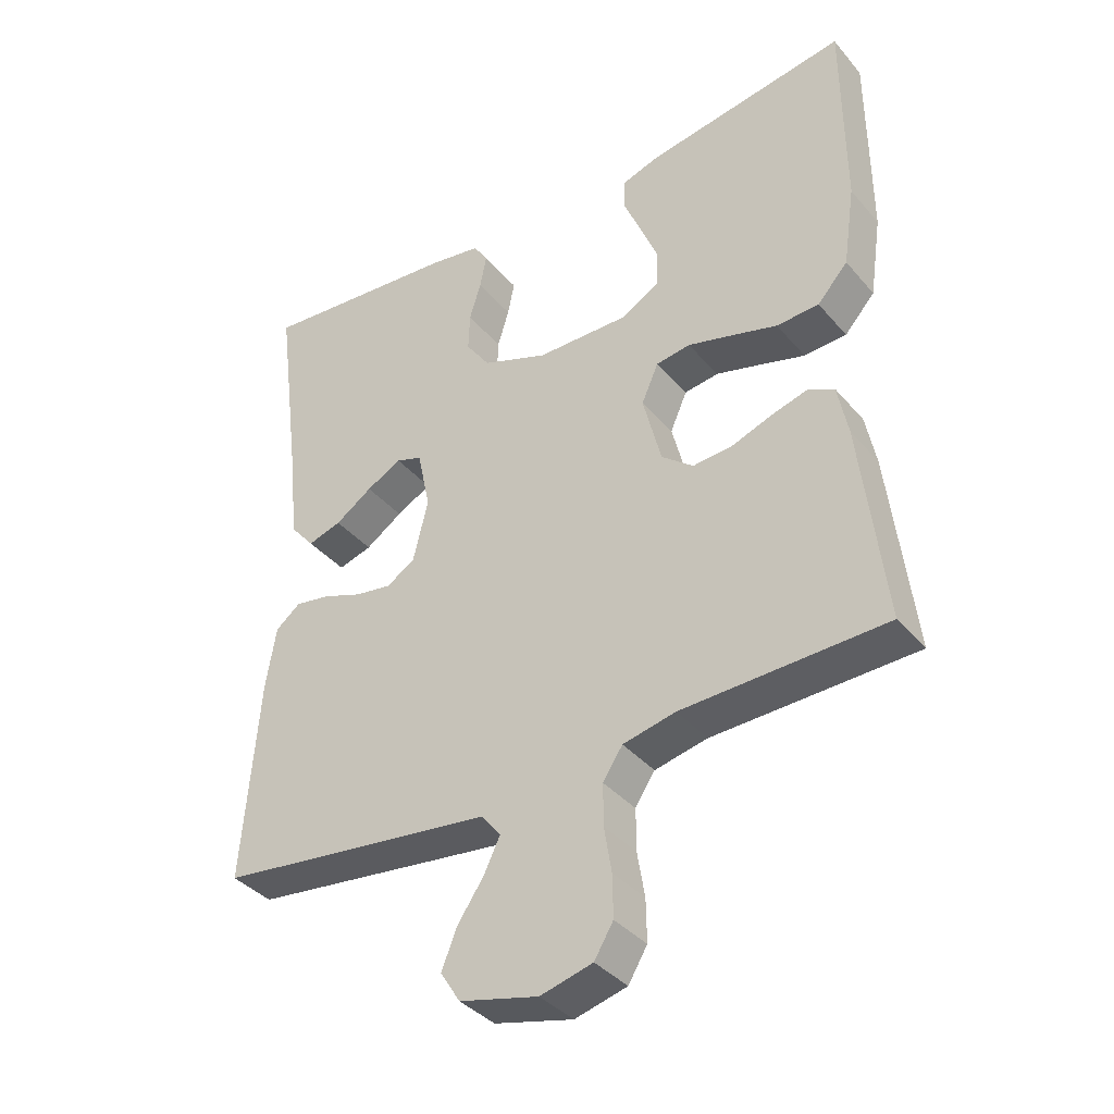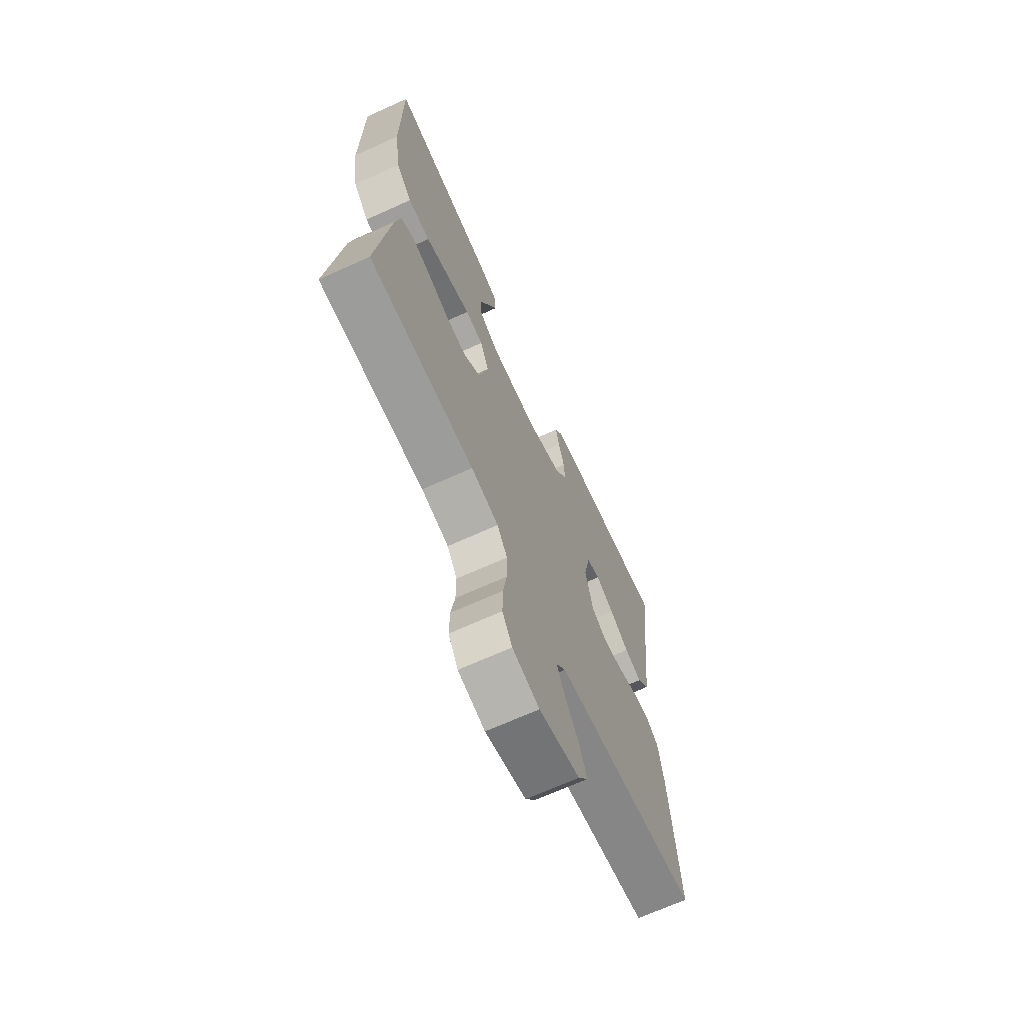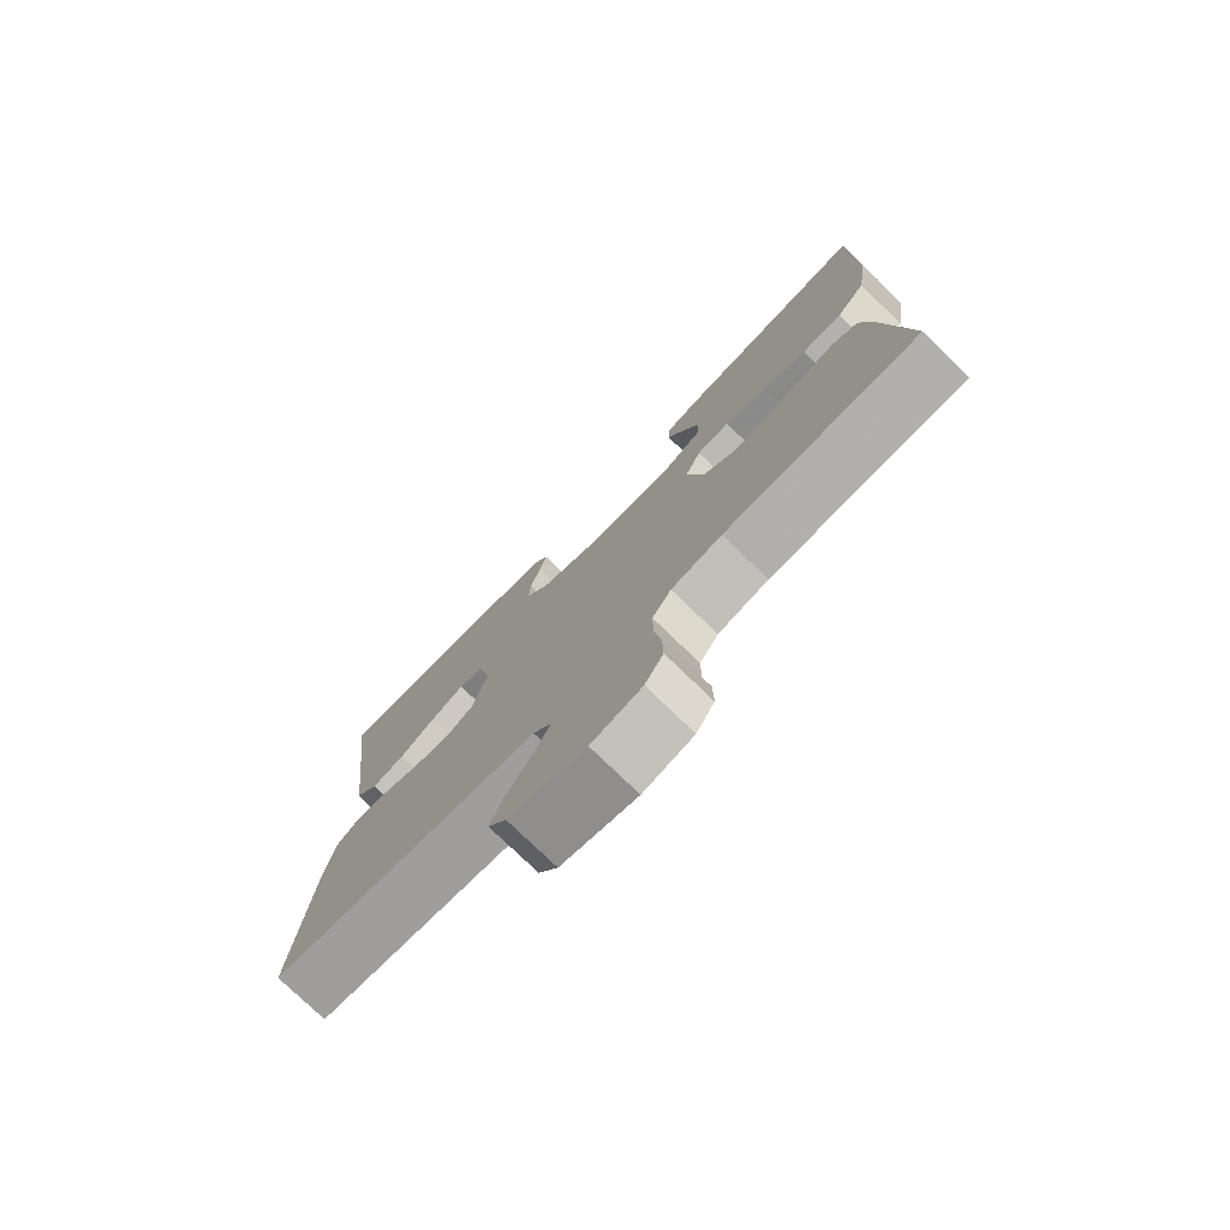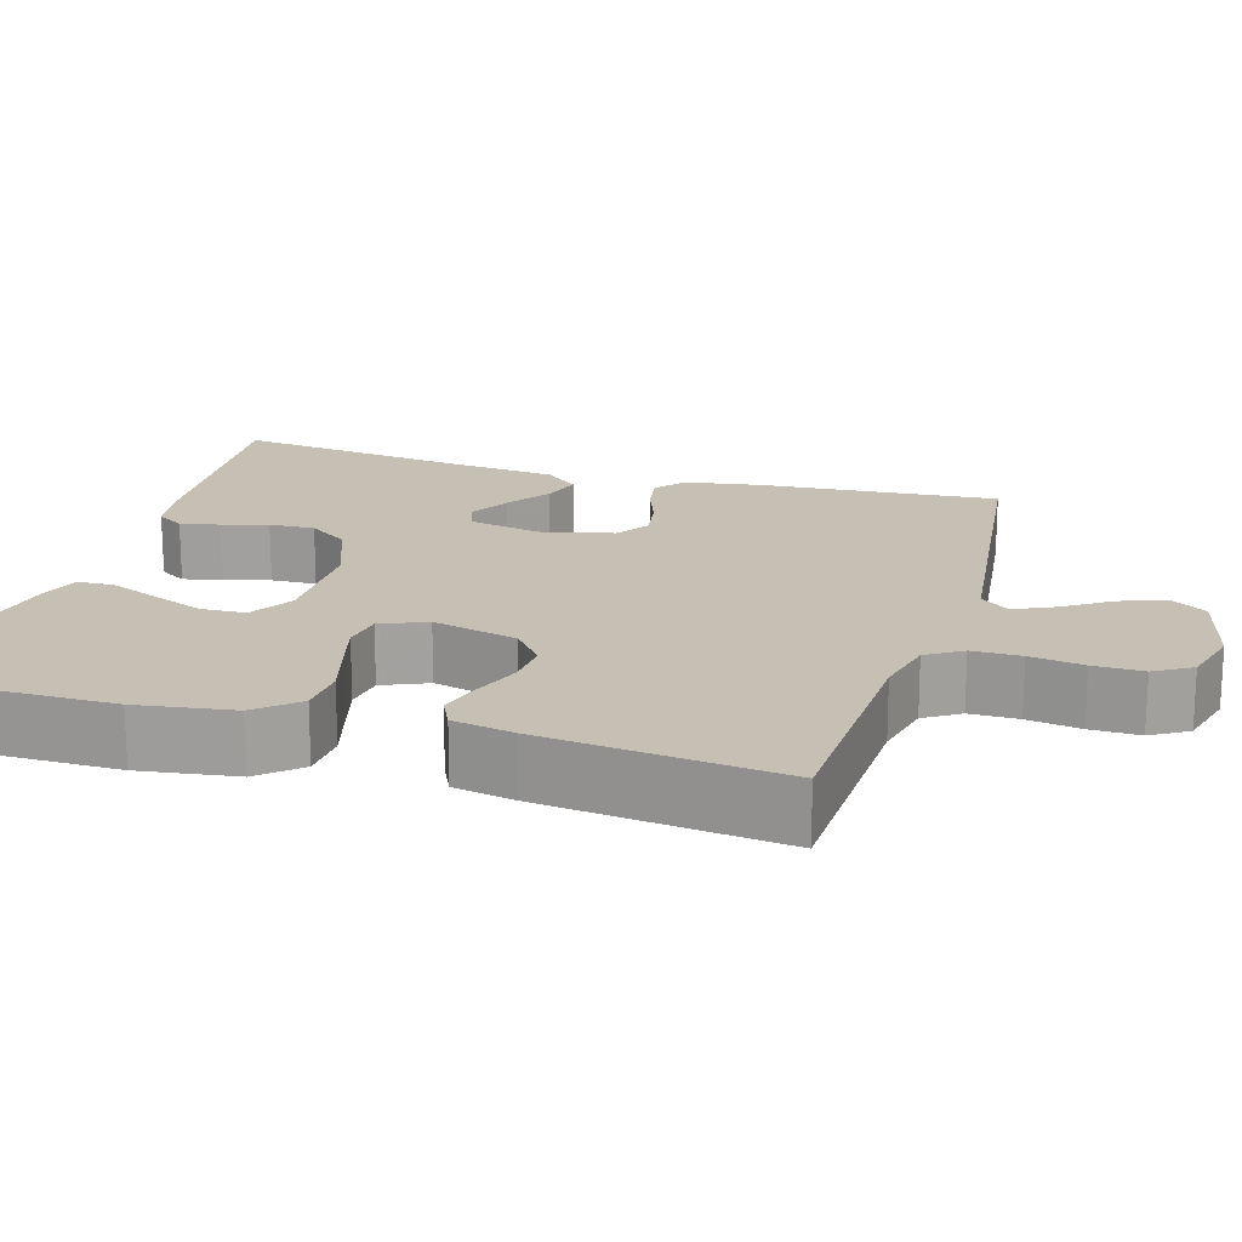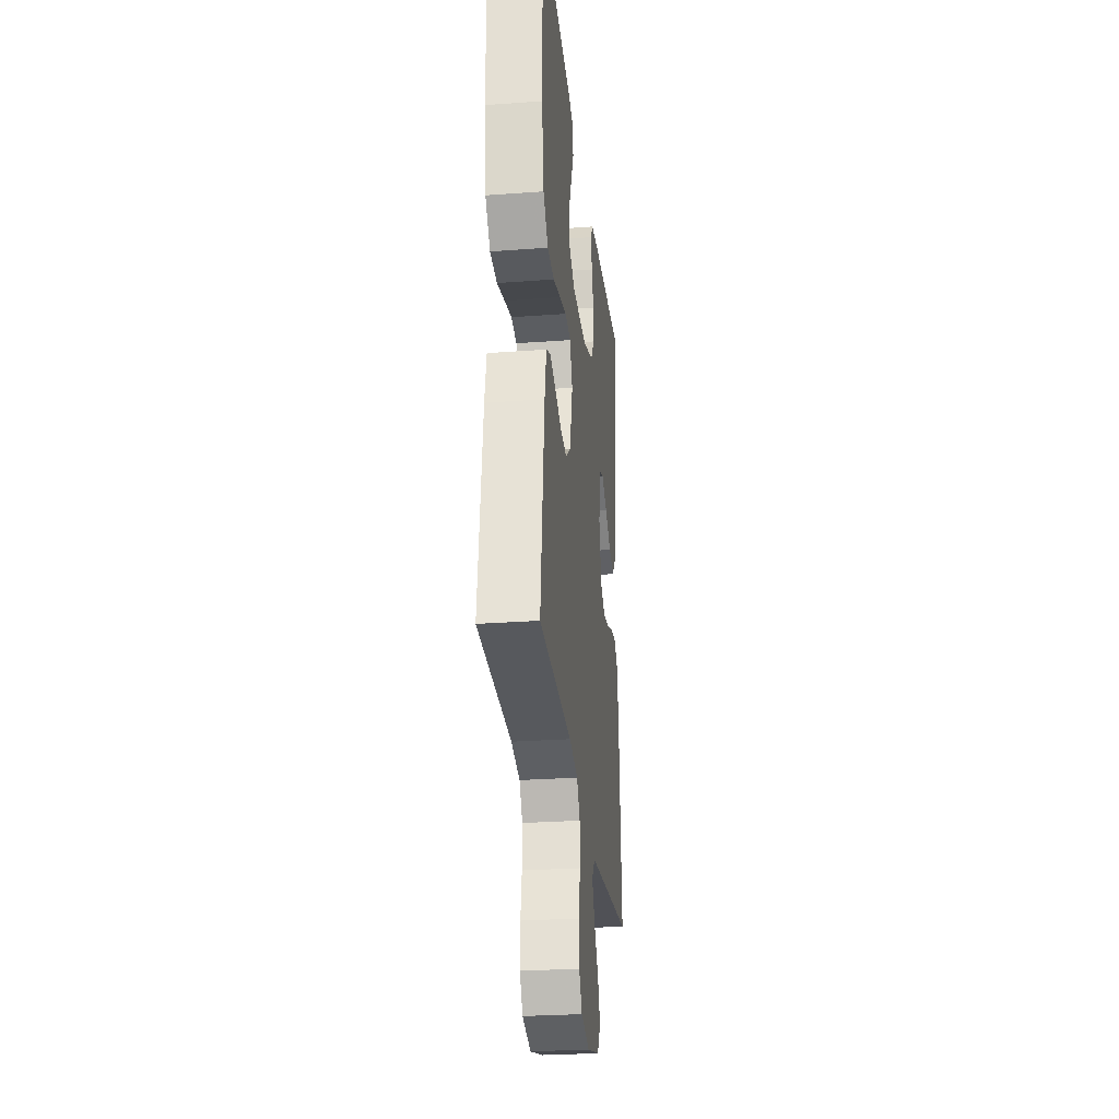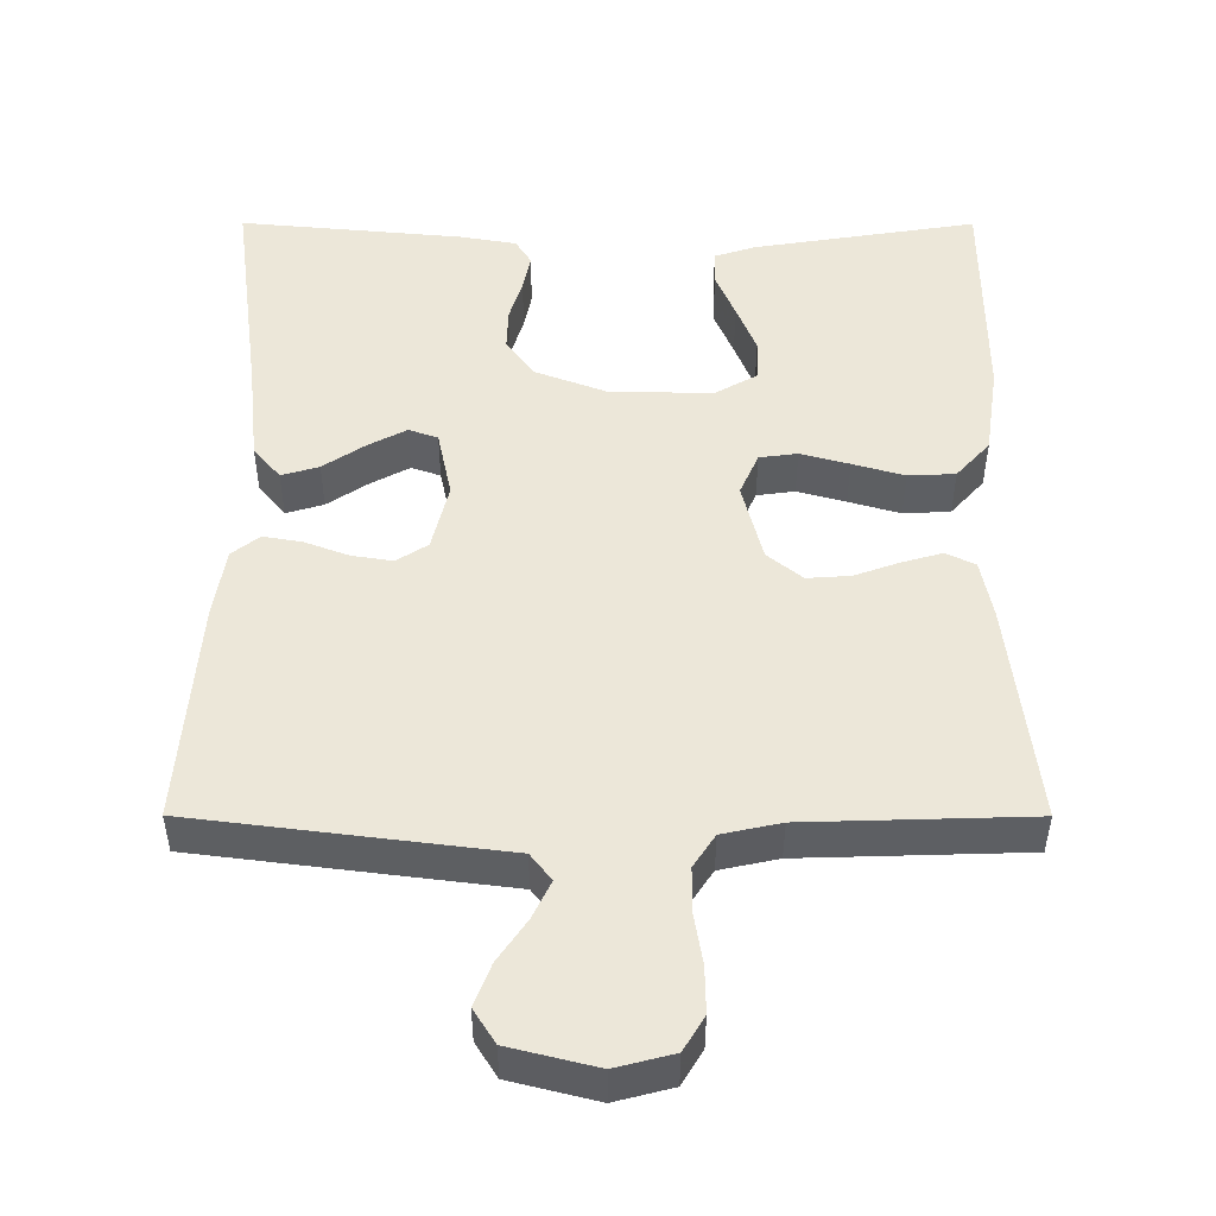
<metadata>
{"format":"obj","ext":"obj","renderer":"f3d","projection":"perspective","resolution":1024,"background":"white","views":[{"elev":-37.9,"azim":35.4,"up":"+Z"},{"elev":-68.5,"azim":114.4,"up":"+Z"},{"elev":-77.0,"azim":45.9,"up":"+Z"},{"elev":18.1,"azim":106.9,"up":"+Y"},{"elev":-27.7,"azim":96.4,"up":"+Z"},{"elev":-40.5,"azim":-0.1,"up":"+Z"}]}
</metadata>
<code>
v -0.5 0.07 -0.5
v -0.477 0.07 -0.2
v -0.462 0.07 -0.107
v -0.425 0.07 -0.078
v -0.373 0.07 -0.087
v -0.315 0.07 -0.109
v -0.26 0.07 -0.118
v -0.218 0.07 -0.091
v -0.196 0.07 0
v -0.215 0.07 0.091
v -0.254 0.07 0.105
v -0.306 0.07 0.077
v -0.361 0.07 0.04
v -0.411 0.07 0.025
v -0.447 0.07 0.068
v -0.461 0.07 0.2
v -0.5 0.07 0.5
v -0.2 0.07 0.472
v -0.125 0.07 0.459
v -0.104 0.07 0.425
v -0.114 0.07 0.375
v -0.131 0.07 0.319
v -0.133 0.07 0.262
v -0.097 0.07 0.211
v 0 0.07 0.174
v 0.138 0.07 0.172
v 0.194 0.07 0.204
v 0.196 0.07 0.26
v 0.17 0.07 0.325
v 0.144 0.07 0.387
v 0.145 0.07 0.434
v 0.2 0.07 0.452
v 0.5 0.07 0.5
v 0.501 0.07 0.2
v 0.483 0.07 0.079
v 0.438 0.07 0.029
v 0.375 0.07 0.026
v 0.306 0.07 0.046
v 0.241 0.07 0.064
v 0.19 0.07 0.057
v 0.165 0.07 0
v 0.192 0.07 -0.107
v 0.239 0.07 -0.145
v 0.297 0.07 -0.141
v 0.358 0.07 -0.119
v 0.411 0.07 -0.104
v 0.45 0.07 -0.123
v 0.465 0.07 -0.2
v 0.5 0.07 -0.5
v 0.2 0.07 -0.509
v 0.122 0.07 -0.526
v 0.093 0.07 -0.57
v 0.093 0.07 -0.631
v 0.104 0.07 -0.698
v 0.105 0.07 -0.76
v 0.077 0.07 -0.806
v 0 0.07 -0.826
v -0.116 0.07 -0.797
v -0.145 0.07 -0.751
v -0.123 0.07 -0.695
v -0.084 0.07 -0.638
v -0.06 0.07 -0.588
v -0.088 0.07 -0.552
v -0.2 0.07 -0.538
v -0.5 0 -0.5
v -0.477 0 -0.2
v -0.462 0 -0.107
v -0.425 0 -0.078
v -0.373 0 -0.087
v -0.315 0 -0.109
v -0.26 0 -0.118
v -0.218 0 -0.091
v -0.196 0 0
v -0.215 0 0.091
v -0.254 0 0.105
v -0.306 0 0.077
v -0.361 0 0.04
v -0.411 0 0.025
v -0.447 0 0.068
v -0.461 0 0.2
v -0.5 0 0.5
v -0.2 0 0.472
v -0.125 0 0.459
v -0.104 0 0.425
v -0.114 0 0.375
v -0.131 0 0.319
v -0.133 0 0.262
v -0.097 0 0.211
v 0 0 0.174
v 0.138 0 0.172
v 0.194 0 0.204
v 0.196 0 0.26
v 0.17 0 0.325
v 0.144 0 0.387
v 0.145 0 0.434
v 0.2 0 0.452
v 0.5 0 0.5
v 0.501 0 0.2
v 0.483 0 0.079
v 0.438 0 0.029
v 0.375 0 0.026
v 0.306 0 0.046
v 0.241 0 0.064
v 0.19 0 0.057
v 0.165 0 0
v 0.192 0 -0.107
v 0.239 0 -0.145
v 0.297 0 -0.141
v 0.358 0 -0.119
v 0.411 0 -0.104
v 0.45 0 -0.123
v 0.465 0 -0.2
v 0.5 0 -0.5
v 0.2 0 -0.509
v 0.122 0 -0.526
v 0.093 0 -0.57
v 0.093 0 -0.631
v 0.104 0 -0.698
v 0.105 0 -0.76
v 0.077 0 -0.806
v 0 0 -0.826
v -0.116 0 -0.797
v -0.145 0 -0.751
v -0.123 0 -0.695
v -0.084 0 -0.638
v -0.06 0 -0.588
v -0.088 0 -0.552
v -0.2 0 -0.538
f 63 64 1 2
f 58 59 60 61
f 58 61 62
f 57 58 62
f 56 57 62
f 53 54 55 56
f 52 53 56 62
f 51 52 62 63
f 47 48 49 50
f 44 45 46 47
f 44 47 50 51
f 35 36 37 38
f 35 38 39
f 34 35 39
f 33 34 39 40
f 29 30 31 32
f 28 29 32 33
f 27 28 33 40
f 19 20 21 22
f 17 18 19 22
f 16 17 22 23
f 15 16 23 24
f 12 13 14 15
f 11 12 15 24
f 3 4 5 6
f 3 6 7
f 2 3 7
f 63 2 7
f 43 44 51 63
f 42 43 63 7
f 41 42 7 8
f 26 27 40 41
f 25 26 41 8
f 10 11 24 25
f 9 10 25
f 8 9 25
f 66 65 128 127
f 125 124 123 122
f 126 125 122
f 126 122 121
f 126 121 120
f 120 119 118 117
f 126 120 117 116
f 127 126 116 115
f 114 113 112 111
f 111 110 109 108
f 115 114 111 108
f 102 101 100 99
f 103 102 99
f 103 99 98
f 104 103 98 97
f 96 95 94 93
f 97 96 93 92
f 104 97 92 91
f 86 85 84 83
f 86 83 82 81
f 87 86 81 80
f 88 87 80 79
f 79 78 77 76
f 88 79 76 75
f 70 69 68 67
f 71 70 67
f 71 67 66
f 71 66 127
f 127 115 108 107
f 71 127 107 106
f 72 71 106 105
f 105 104 91 90
f 72 105 90 89
f 89 88 75 74
f 89 74 73
f 89 73 72
f 1 65 66 2
f 2 66 67 3
f 3 67 68 4
f 4 68 69 5
f 5 69 70 6
f 6 70 71 7
f 7 71 72 8
f 8 72 73 9
f 9 73 74 10
f 10 74 75 11
f 11 75 76 12
f 12 76 77 13
f 13 77 78 14
f 14 78 79 15
f 15 79 80 16
f 16 80 81 17
f 17 81 82 18
f 18 82 83 19
f 19 83 84 20
f 20 84 85 21
f 21 85 86 22
f 22 86 87 23
f 23 87 88 24
f 24 88 89 25
f 25 89 90 26
f 26 90 91 27
f 27 91 92 28
f 28 92 93 29
f 29 93 94 30
f 30 94 95 31
f 31 95 96 32
f 32 96 97 33
f 33 97 98 34
f 34 98 99 35
f 35 99 100 36
f 36 100 101 37
f 37 101 102 38
f 38 102 103 39
f 39 103 104 40
f 40 104 105 41
f 41 105 106 42
f 42 106 107 43
f 43 107 108 44
f 44 108 109 45
f 45 109 110 46
f 46 110 111 47
f 47 111 112 48
f 48 112 113 49
f 49 113 114 50
f 50 114 115 51
f 51 115 116 52
f 52 116 117 53
f 53 117 118 54
f 54 118 119 55
f 55 119 120 56
f 56 120 121 57
f 57 121 122 58
f 58 122 123 59
f 59 123 124 60
f 60 124 125 61
f 61 125 126 62
f 62 126 127 63
f 63 127 128 64
f 64 128 65 1

</code>
